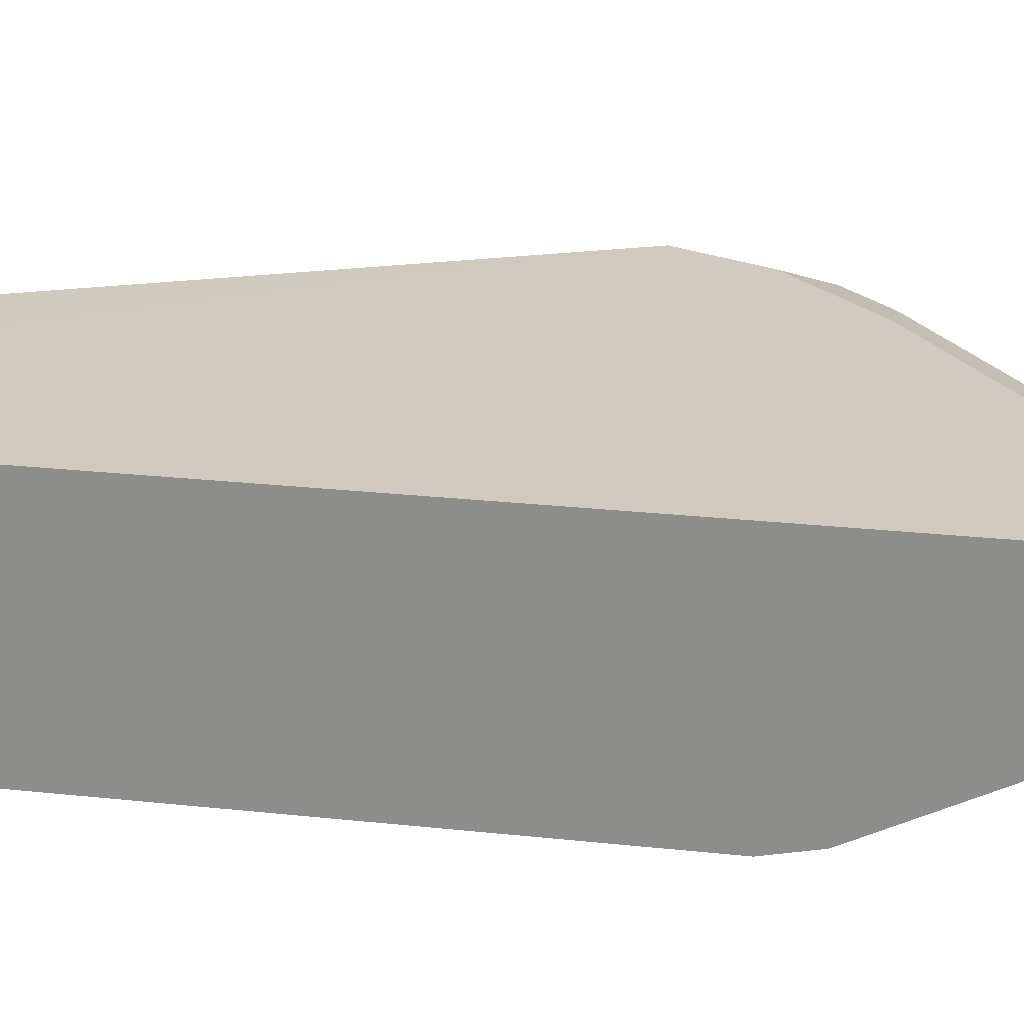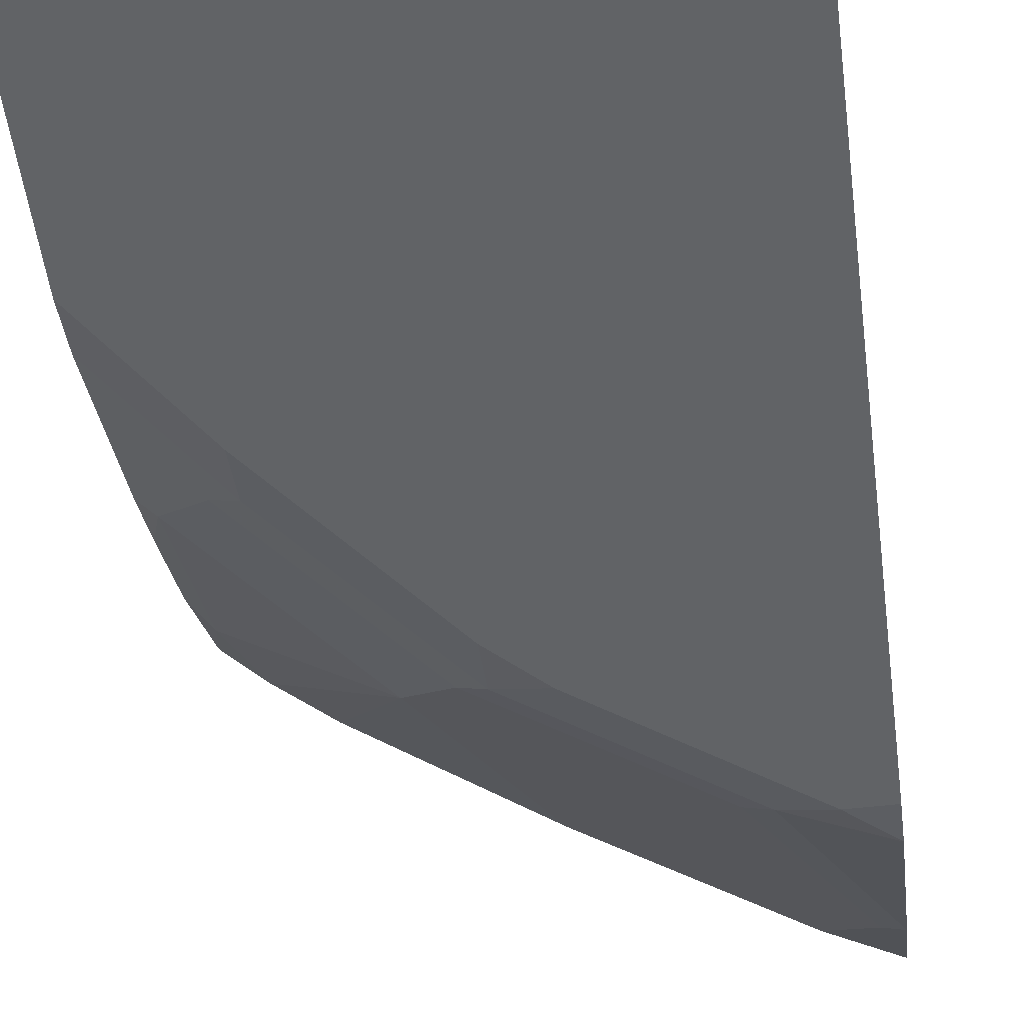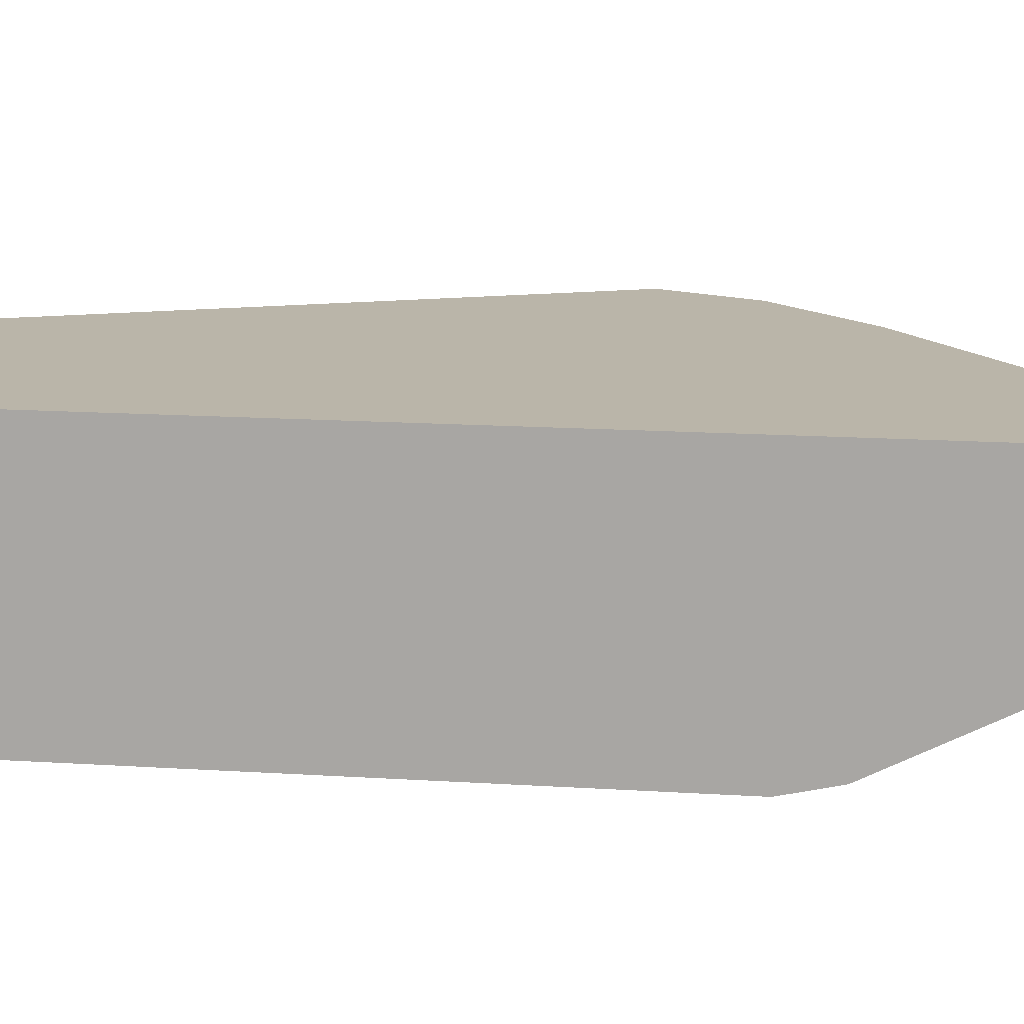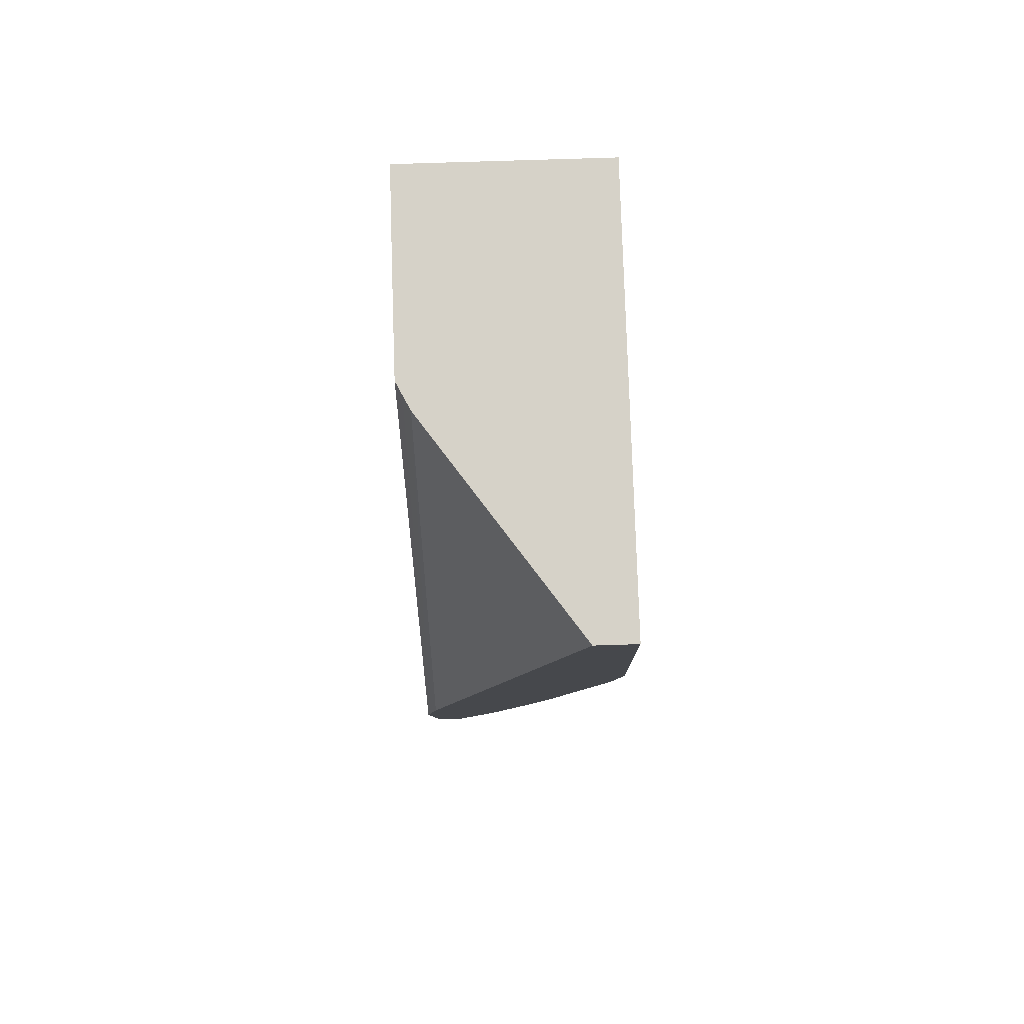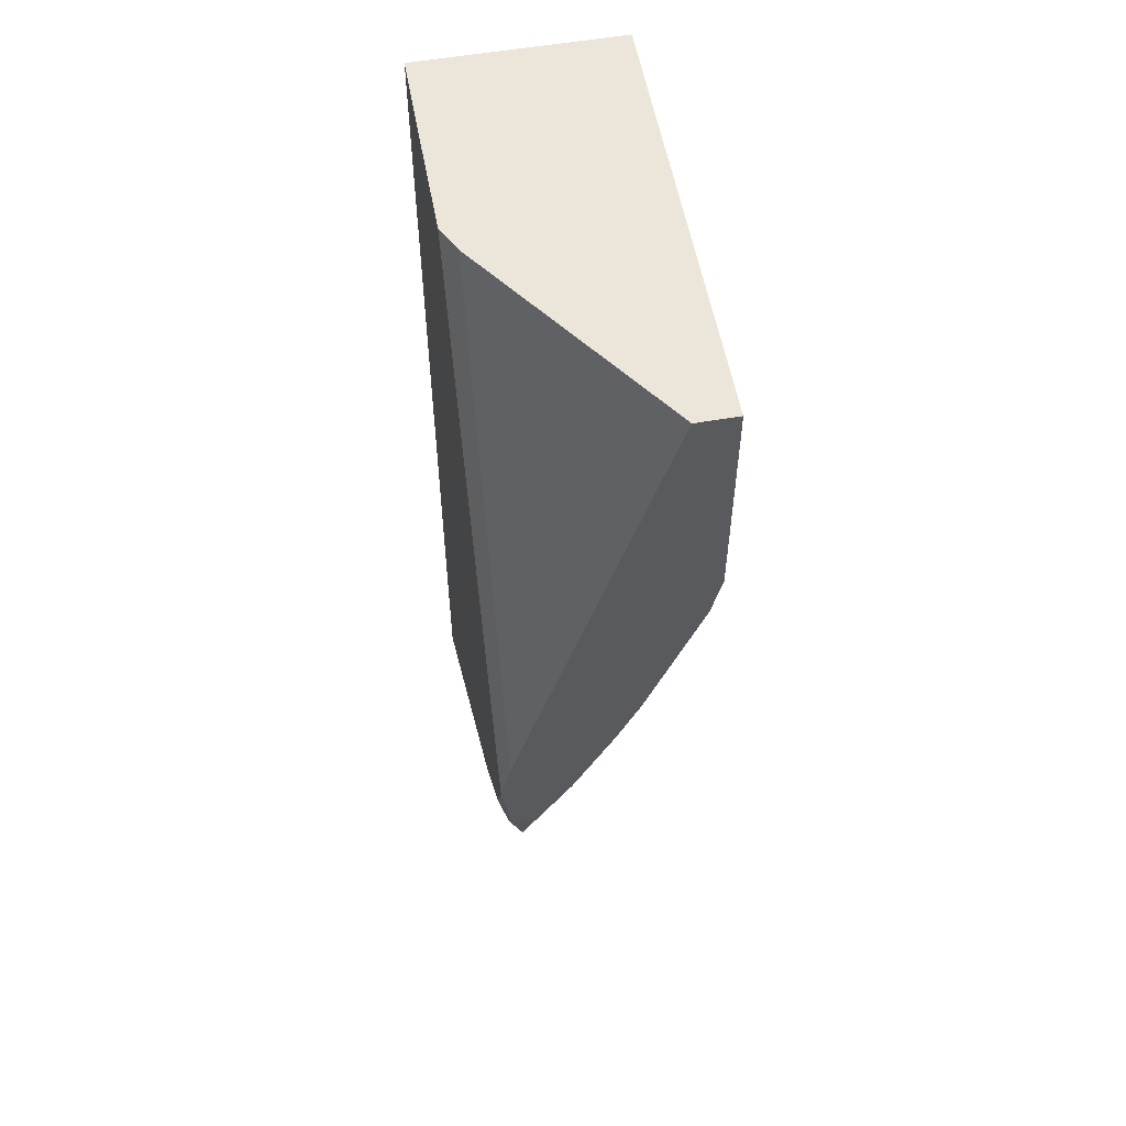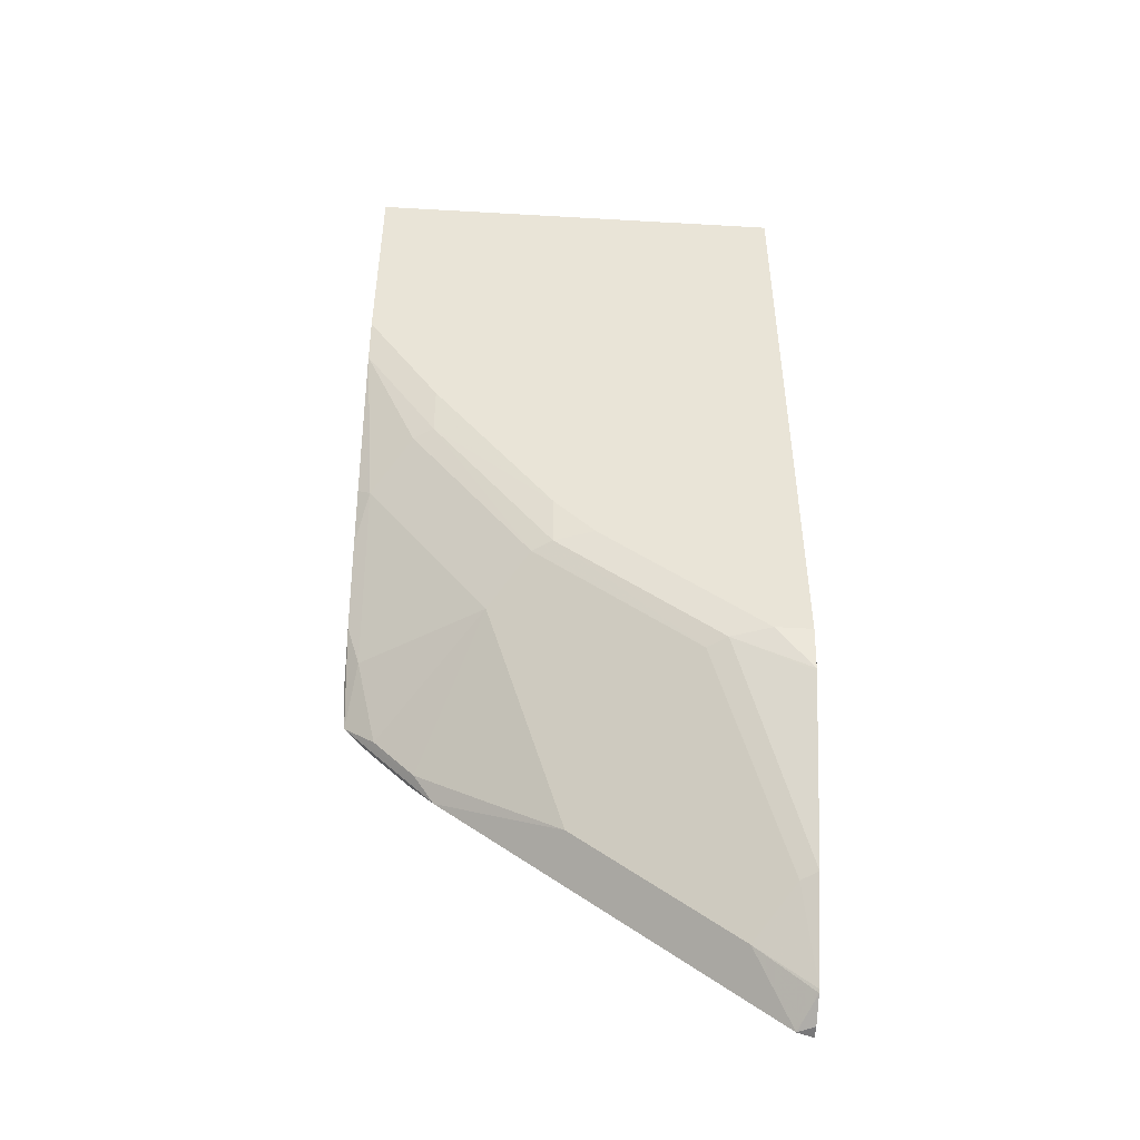
<metadata>
{"format":"obj","ext":"obj","renderer":"f3d","projection":"perspective","resolution":1024,"background":"white","views":[{"elev":23.4,"azim":100.6,"up":"+Y"},{"elev":-50.8,"azim":7.3,"up":"+Y"},{"elev":13.7,"azim":98.7,"up":"+Y"},{"elev":78.4,"azim":-91.8,"up":"+Z"},{"elev":55.9,"azim":-100.3,"up":"+Z"},{"elev":-47.9,"azim":-3.7,"up":"+Z"}]}
</metadata>
<code>
v -0.7207 -0.1066 -0.3308
v -0.4919 -0.1066 -0.3308
v -0.7207 -0.08524 -0.3308
v -0.7207 -0.1066 -0.4514
v -0.4919 0.0001725 -0.3308
v -0.4919 -0.1066 -0.6819
v -0.6109 -0.007109 -0.3308
v -0.7207 -0.005333 -0.5978
v -0.7207 -0.1012 -0.4753
v -0.6819 -0.1012 -0.5355
v -0.6819 -0.1066 -0.5115
v -0.5422 0.0001725 -0.3308
v -0.4919 0.0001725 -0.3811
v -0.5115 -0.1066 -0.6819
v -0.4919 -0.1017 -0.7039
v -0.6035 -0.0034 -0.3308
v -0.7207 -5.14e-06 -0.6218
v -0.7207 -0.0009558 -0.6175
v -0.7207 -0.07116 -0.5543
v -0.7139 -0.07459 -0.5594
v -0.6926 -0.0959 -0.5381
v -0.6287 -0.0959 -0.6233
v -0.618 -0.1012 -0.6206
v -0.618 -0.1066 -0.5967
v -0.5967 -5.14e-06 -0.3308
v -0.532 0.0001725 -0.341
v -0.7032 -5.14e-06 -0.6606
v -0.5107 0.0001725 -0.3623
v -0.4919 -5.14e-06 -0.8293
v -0.5754 -5.14e-06 -0.7671
v -0.6606 -5.14e-06 -0.7032
v -0.6819 -5.14e-06 -0.6819
v -0.5328 -0.1012 -0.6846
v -0.5967 -0.1066 -0.618
v -0.4919 -0.1011 -0.7051
v -0.7207 -0.003891 -0.645
v -0.7207 -0.0586 -0.5819
v -0.7207 -0.0373 -0.6245
v -0.7139 -0.03197 -0.6446
v -0.65 -0.07459 -0.6446
v -0.5434 -0.0959 -0.6872
v -0.7059 -0.005333 -0.6819
v -0.4919 -0.0004021 -0.8311
v -0.5141 -0.005333 -0.8311
v -0.5994 -0.005333 -0.7671
v -0.6846 -0.005333 -0.7032
v -0.4919 -0.05771 -0.7916
v -0.7207 -0.006514 -0.6534
v -0.7192 -0.01066 -0.6713
v -0.7207 -0.0175 -0.6545
v -0.7032 -0.01599 -0.6846
v -0.6819 -0.01599 -0.7059
v -0.6073 -0.03197 -0.7512
v -0.5647 -0.07459 -0.7086
v -0.5221 -0.03197 -0.8151
v -0.5008 -0.05327 -0.7938
v -0.6713 -0.01066 -0.7192
v -0.4919 -0.001781 -0.8347
v -0.4973 -0.007109 -0.8453
v -0.5008 -0.01066 -0.8471
v -0.4919 -0.02902 -0.8361
v -0.4919 -0.02783 -0.8376
v -0.4919 -0.006743 -0.8468
v -0.4919 -0.01362 -0.8456
f 30 46 31
f 30 43 44
f 30 44 45
f 30 45 46
f 29 43 30
f 38 50 49
f 33 47 35
f 32 46 42
f 33 41 47
f 36 42 49
f 36 49 48
f 27 42 36
f 31 46 32
f 27 32 42
f 20 37 38
f 26 28 32
f 23 34 24
f 23 41 33
f 22 41 23
f 22 40 41
f 20 22 21
f 20 40 22
f 20 39 40
f 20 38 39
f 60 64 62
f 19 37 20
f 17 27 36
f 38 49 39
f 26 32 27
f 39 49 51
f 55 60 62
f 40 51 52
f 16 25 17
f 60 63 64
f 59 63 60
f 58 63 59
f 55 61 56
f 55 62 61
f 53 60 55
f 53 57 60
f 52 57 53
f 49 52 51
f 49 57 52
f 48 49 50
f 47 56 61
f 39 51 40
f 45 57 46
f 44 60 45
f 44 59 60
f 44 58 59
f 43 58 44
f 42 57 49
f 42 46 57
f 41 56 47
f 41 55 56
f 41 54 55
f 40 54 41
f 40 55 54
f 40 53 55
f 40 52 53
f 45 60 57
f 15 33 35
f 13 31 32
f 14 34 23
f 2 47 61
f 2 35 47
f 2 15 35
f 2 6 15
f 1 6 2
f 1 14 6
f 1 34 14
f 1 11 24
f 1 4 11
f 1 9 4
f 1 19 9
f 1 37 19
f 1 38 37
f 1 50 38
f 1 48 50
f 1 36 48
f 1 17 36
f 1 18 17
f 1 8 18
f 1 3 8
f 1 7 3
f 1 16 7
f 1 25 16
f 1 12 25
f 1 5 12
f 1 2 5
f 14 23 33
f 2 61 62
f 2 62 64
f 1 24 34
f 2 63 58
f 14 33 15
f 13 32 28
f 13 30 31
f 13 29 30
f 2 64 63
f 12 27 17
f 12 26 27
f 10 24 11
f 10 23 24
f 10 22 23
f 10 21 22
f 9 21 10
f 9 20 21
f 9 19 20
f 12 17 25
f 7 17 18
f 7 18 8
f 2 58 43
f 2 43 29
f 2 13 5
f 3 7 8
f 4 9 10
f 2 29 13
f 5 13 28
f 5 28 26
f 5 26 12
f 6 14 15
f 7 16 17
f 4 10 11

</code>
